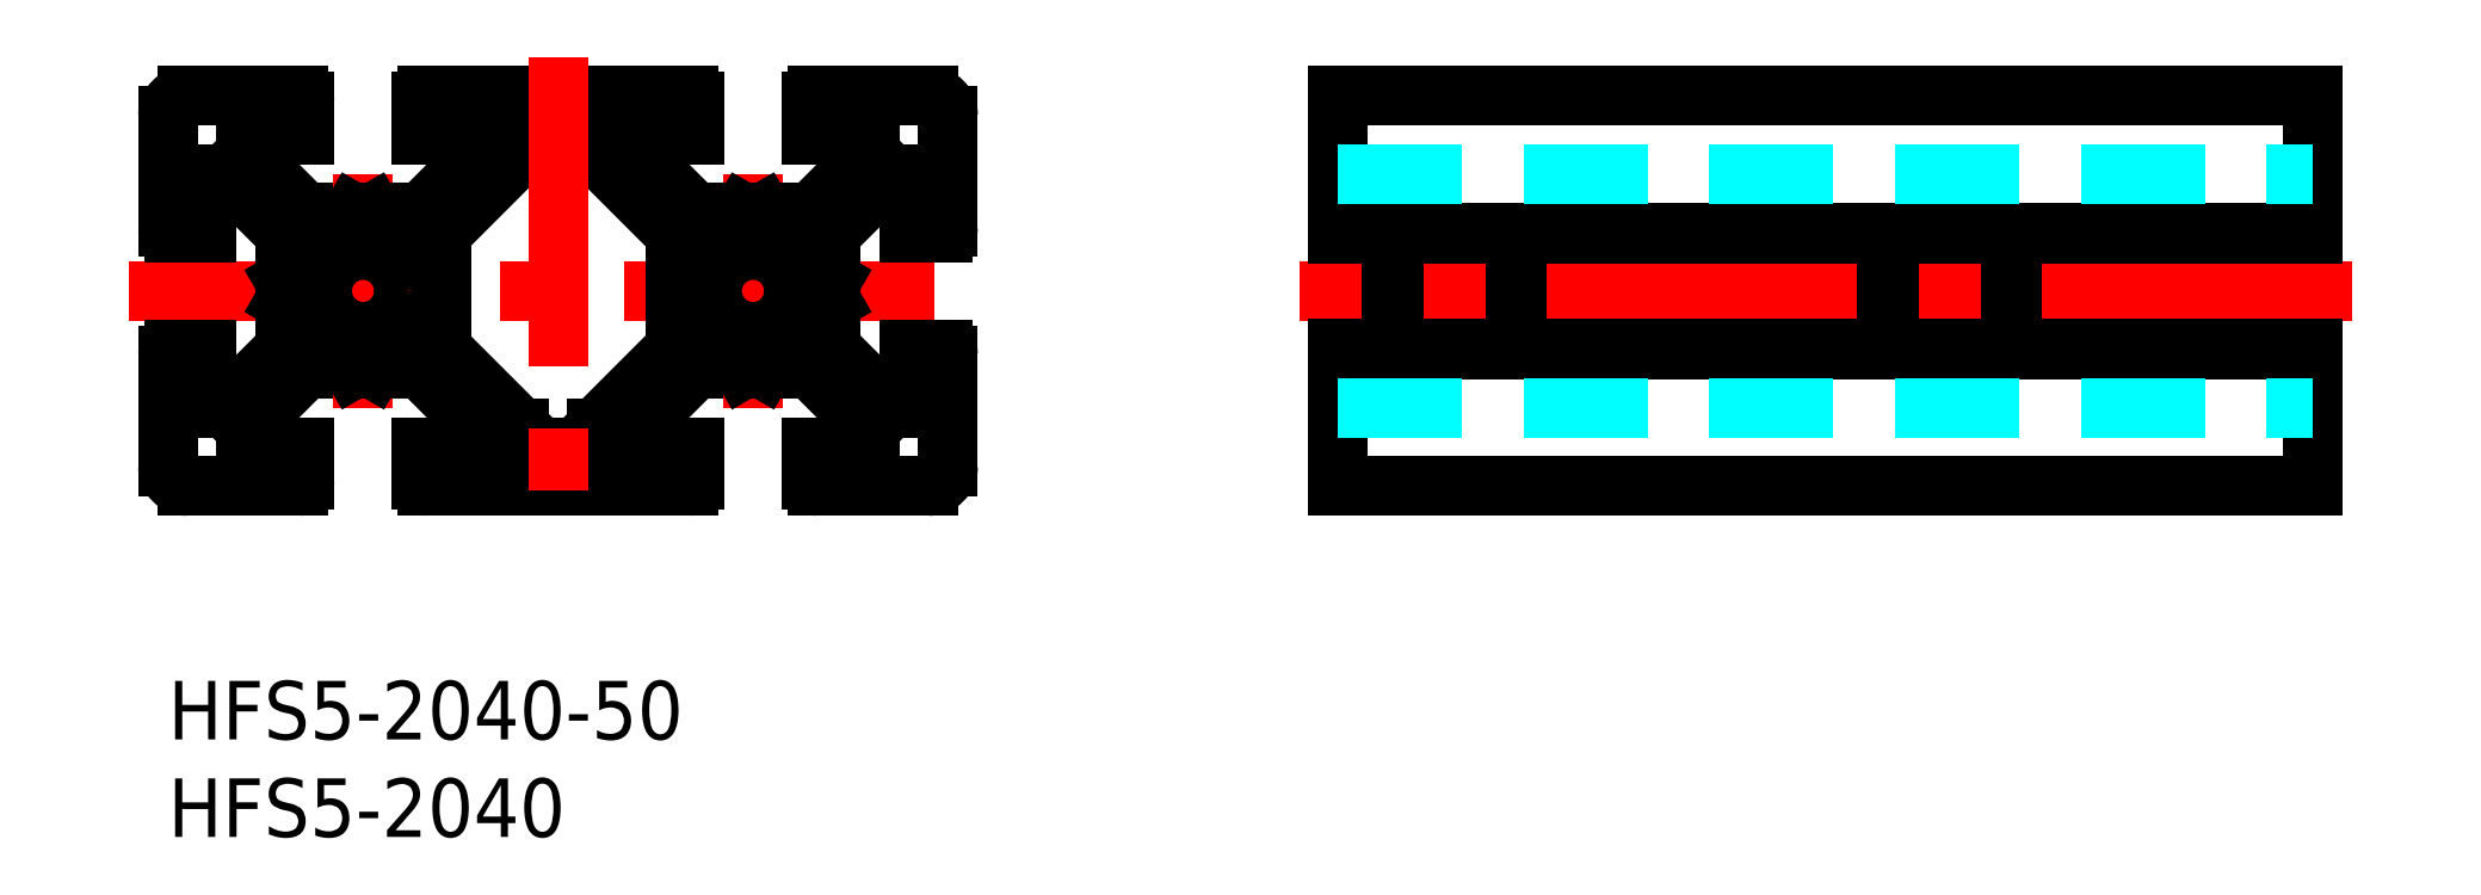
<metadata>
{"format":"dxf","ext":"dxf","renderer":"ezdxf+matplotlib","layout":"modelspace","background":"white","min_lineweight":24,"dpi":150}
</metadata>
<code>
0
SECTION
2
ENTITIES
0
INSERT
8
MSM_CONTINUOUS
2
*U2
10
0
20
0
30
0
0
INSERT
8
MSM_CONTINUOUS
2
*U3
10
0
20
0
30
0
0
LINE
8
MSM_CONTINUOUS
10
110
20
30
30
0
11
60
21
30
31
0
0
LINE
8
MSM_CONTINUOUS
10
60
20
10
30
0
11
110
21
10
31
0
0
LINE
8
MSM_CONTINUOUS
10
60
20
30
30
0
11
60
21
10
31
0
0
LINE
8
MSM_CONTINUOUS
10
110
20
30
30
0
11
110
21
10
31
0
0
LINE
8
MSM_CONTINUOUS
10
110
20
20.52
30
0
11
60
21
20.52
31
0
0
LINE
8
MSM_CONTINUOUS
10
110
20
19.48
30
0
11
60
21
19.48
31
0
0
LINE
8
MSM_CONTINUOUS
10
60
20
23
30
0
11
110
21
23
31
0
0
LINE
8
MSM_CONTINUOUS
10
60
20
17
30
0
11
110
21
17
31
0
0
LINE
8
MSM_DASHED
10
60
20
26
30
0
11
110
21
26
31
0
0
LINE
8
MSM_DASHED
10
60
20
14
30
0
11
110
21
14
31
0
0
LINE
8
MSM_CONTINUOUS
10
7.061
20
16
30
0
11
9.48
21
16
31
0
0
LINE
8
MSM_CENTER
10
-2
20
20
30
0
11
42
21
20
31
0
0
LINE
8
MSM_CONTINUOUS
10
0
20
16.7
30
0
11
0
21
11
31
0
0
LINE
8
MSM_CONTINUOUS
10
7
20
10.3
30
0
11
7
21
12
31
0
0
LINE
8
MSM_CONTINUOUS
10
1
20
10
30
0
11
6.7
21
10
31
0
0
ARC
8
MSM_CONTINUOUS
10
6.7
20
10.3
30
0
40
0.3
50
270
51
0
0
LINE
8
MSM_CONTINUOUS
10
13.3
20
10
30
0
11
26.7
21
10
31
0
0
ARC
8
MSM_CONTINUOUS
10
13.3
20
10.3
30
0
40
0.3
50
180
51
270
0
ARC
8
MSM_CONTINUOUS
10
26.7
20
10.3
30
0
40
0.3
50
270
51
0
0
LINE
8
MSM_CONTINUOUS
10
24
20
12
30
0
11
27
21
12
31
0
0
LINE
8
MSM_CONTINUOUS
10
27.06
20
16
30
0
11
29.48
21
16
31
0
0
LINE
8
MSM_CONTINUOUS
10
18.3
20
12
30
0
11
21.7
21
12
31
0
0
ARC
8
MSM_CONTINUOUS
10
18.3
20
12.3
30
0
40
0.3
50
180
51
270
0
ARC
8
MSM_CONTINUOUS
10
1
20
11
30
0
40
1
50
180
51
270
0
LINE
8
MSM_CONTINUOUS
10
4
20
12
30
0
11
7
21
12
31
0
0
LINE
8
MSM_CONTINUOUS
10
0
20
29
30
0
11
0
21
23.3
31
0
0
LINE
8
MSM_CONTINUOUS
10
7
20
29.7
30
0
11
7
21
28
31
0
0
ARC
8
MSM_CONTINUOUS
10
6.7
20
29.7
30
0
40
0.3
50
0
51
90
0
LINE
8
MSM_CONTINUOUS
10
4
20
12.94
30
0
11
7.061
21
16
31
0
0
LINE
8
MSM_CONTINUOUS
10
2
20
14
30
0
11
2
21
17
31
0
0
LINE
8
MSM_CONTINUOUS
10
6
20
17.06
30
0
11
6
21
19.48
31
0
0
LINE
8
MSM_CONTINUOUS
10
14
20
17.06
30
0
11
14
21
22.94
31
0
0
LINE
8
MSM_CONTINUOUS
10
2.939
20
14
30
0
11
6
21
17.06
31
0
0
LINE
8
MSM_CONTINUOUS
10
2
20
14
30
0
11
2.939
21
14
31
0
0
LINE
8
MSM_CONTINUOUS
10
4
20
12.94
30
0
11
4
21
12
31
0
0
LINE
8
MSM_CONTINUOUS
10
0.3
20
17
30
0
11
2
21
17
31
0
0
ARC
8
MSM_CONTINUOUS
10
0.3
20
16.7
30
0
40
0.3
50
90
51
180
0
LINE
8
MSM_CONTINUOUS
10
4
20
27.06
30
0
11
7.061
21
24
31
0
0
LINE
8
MSM_CONTINUOUS
10
2.939
20
26
30
0
11
6
21
22.94
31
0
0
LINE
8
MSM_CONTINUOUS
10
2
20
26
30
0
11
2
21
23
31
0
0
LINE
8
MSM_CONTINUOUS
10
6
20
22.94
30
0
11
6
21
20.52
31
0
0
LINE
8
MSM_CONTINUOUS
10
0.3
20
23
30
0
11
2
21
23
31
0
0
ARC
8
MSM_CONTINUOUS
10
0.3
20
23.3
30
0
40
0.3
50
180
51
270
0
LINE
8
MSM_CONTINUOUS
10
2
20
26
30
0
11
2.939
21
26
31
0
0
LINE
8
MSM_CONTINUOUS
10
4
20
28
30
0
11
7
21
28
31
0
0
LINE
8
MSM_CONTINUOUS
10
7.061
20
24
30
0
11
9.48
21
24
31
0
0
LINE
8
MSM_CONTINUOUS
10
4
20
28
30
0
11
4
21
27.06
31
0
0
LINE
8
MSM_CONTINUOUS
10
1
20
30
30
0
11
6.7
21
30
31
0
0
LINE
8
MSM_CONTINUOUS
10
13.3
20
30
30
0
11
26.7
21
30
31
0
0
ARC
8
MSM_CONTINUOUS
10
13.3
20
29.7
30
0
40
0.3
50
90
51
180
0
LINE
8
MSM_CONTINUOUS
10
18.3
20
28
30
0
11
21.7
21
28
31
0
0
ARC
8
MSM_CONTINUOUS
10
1
20
29
30
0
40
1
50
90
51
180
0
LINE
8
MSM_CONTINUOUS
10
40
20
16.7
30
0
11
40
21
11
31
0
0
ARC
8
MSM_CONTINUOUS
10
39.7
20
16.7
30
0
40
0.3
50
0
51
90
0
LINE
8
MSM_CONTINUOUS
10
38
20
17
30
0
11
38
21
14
31
0
0
LINE
8
MSM_CONTINUOUS
10
34
20
19.48
30
0
11
34
21
17.06
31
0
0
LINE
8
MSM_CONTINUOUS
10
26
20
22.94
30
0
11
26
21
17.06
31
0
0
LINE
8
MSM_CONTINUOUS
10
33
20
10.3
30
0
11
33
21
12
31
0
0
LINE
8
MSM_CONTINUOUS
10
27
20
10.3
30
0
11
27
21
12
31
0
0
LINE
8
MSM_CONTINUOUS
10
13
20
10.3
30
0
11
13
21
12
31
0
0
LINE
8
MSM_CENTER
10
30
20
26
30
0
11
30
21
14
31
0
0
LINE
8
MSM_CENTER
10
10
20
26
30
0
11
10
21
14
31
0
0
LINE
8
MSM_CONTINUOUS
10
13
20
12
30
0
11
16
21
12
31
0
0
LINE
8
MSM_CONTINUOUS
10
39
20
10
30
0
11
33.3
21
10
31
0
0
ARC
8
MSM_CONTINUOUS
10
33.3
20
10.3
30
0
40
0.3
50
180
51
270
0
LINE
8
MSM_CONTINUOUS
10
36
20
12
30
0
11
33
21
12
31
0
0
LINE
8
MSM_CONTINUOUS
10
32.94
20
16
30
0
11
30.52
21
16
31
0
0
ARC
8
MSM_CONTINUOUS
10
39
20
11
30
0
40
1
50
270
51
0
0
LINE
8
MSM_CONTINUOUS
10
40
20
29
30
0
11
40
21
23.3
31
0
0
LINE
8
MSM_CONTINUOUS
10
33
20
29.7
30
0
11
33
21
28
31
0
0
ARC
8
MSM_CONTINUOUS
10
33.3
20
29.7
30
0
40
0.3
50
90
51
180
0
LINE
8
MSM_CONTINUOUS
10
27
20
29.7
30
0
11
27
21
28
31
0
0
ARC
8
MSM_CONTINUOUS
10
26.7
20
29.7
30
0
40
0.3
50
0
51
90
0
LINE
8
MSM_CONTINUOUS
10
13
20
29.7
30
0
11
13
21
28
31
0
0
LINE
8
MSM_CONTINUOUS
10
24
20
28
30
0
11
27
21
28
31
0
0
LINE
8
MSM_CONTINUOUS
10
27.06
20
24
30
0
11
29.48
21
24
31
0
0
LINE
8
MSM_CONTINUOUS
10
22.09
20
13.15
30
0
11
26
21
17.06
31
0
0
LINE
8
MSM_CONTINUOUS
10
24
20
12.94
30
0
11
27.06
21
16
31
0
0
LINE
8
MSM_CONTINUOUS
10
24
20
27.06
30
0
11
27.06
21
24
31
0
0
LINE
8
MSM_CONTINUOUS
10
22.09
20
26.85
30
0
11
26
21
22.94
31
0
0
CIRCLE
8
MSM_CONTINUOUS
10
10
20
20
30
0
40
2.1
0
LINE
8
MSM_CONTINUOUS
10
17.91
20
13.15
30
0
11
14
21
17.06
31
0
0
LINE
8
MSM_CONTINUOUS
10
16
20
12.94
30
0
11
12.94
21
16
31
0
0
LINE
8
MSM_CONTINUOUS
10
16
20
12.94
30
0
11
16
21
12
31
0
0
ARC
8
MSM_CONTINUOUS
10
17.7
20
12.94
30
0
40
0.3
50
0
51
45
0
LINE
8
MSM_CONTINUOUS
10
18
20
12.3
30
0
11
18
21
12.94
31
0
0
ARC
8
MSM_CONTINUOUS
10
22.3
20
12.94
30
0
40
0.3
50
135
51
180
0
LINE
8
MSM_CONTINUOUS
10
22
20
12.3
30
0
11
22
21
12.94
31
0
0
ARC
8
MSM_CONTINUOUS
10
21.7
20
12.3
30
0
40
0.3
50
270
51
0
0
LINE
8
MSM_CONTINUOUS
10
24
20
12.94
30
0
11
24
21
12
31
0
0
LINE
8
MSM_CONTINUOUS
10
17.91
20
26.85
30
0
11
14
21
22.94
31
0
0
LINE
8
MSM_CONTINUOUS
10
16
20
27.06
30
0
11
12.94
21
24
31
0
0
LINE
8
MSM_CONTINUOUS
10
16
20
28
30
0
11
13
21
28
31
0
0
LINE
8
MSM_CONTINUOUS
10
12.94
20
24
30
0
11
10.52
21
24
31
0
0
LINE
8
MSM_CONTINUOUS
10
18
20
27.7
30
0
11
18
21
27.06
31
0
0
ARC
8
MSM_CONTINUOUS
10
18.3
20
27.7
30
0
40
0.3
50
90
51
180
0
ARC
8
MSM_CONTINUOUS
10
17.7
20
27.06
30
0
40
0.3
50
315
51
360
0
LINE
8
MSM_CONTINUOUS
10
22
20
27.7
30
0
11
22
21
27.06
31
0
0
ARC
8
MSM_CONTINUOUS
10
21.7
20
27.7
30
0
40
0.3
50
0
51
90
0
ARC
8
MSM_CONTINUOUS
10
22.3
20
27.06
30
0
40
0.3
50
180
51
225
0
LINE
8
MSM_CONTINUOUS
10
24
20
28
30
0
11
24
21
27.06
31
0
0
CIRCLE
8
MSM_CONTINUOUS
10
30
20
20
30
0
40
2.1
0
LINE
8
MSM_CONTINUOUS
10
36
20
12.94
30
0
11
32.94
21
16
31
0
0
LINE
8
MSM_CONTINUOUS
10
37.06
20
14
30
0
11
34
21
17.06
31
0
0
LINE
8
MSM_CONTINUOUS
10
36
20
12.94
30
0
11
36
21
12
31
0
0
LINE
8
MSM_CONTINUOUS
10
38
20
14
30
0
11
37.06
21
14
31
0
0
LINE
8
MSM_CONTINUOUS
10
39.7
20
17
30
0
11
38
21
17
31
0
0
LINE
8
MSM_CONTINUOUS
10
36
20
28
30
0
11
33
21
28
31
0
0
LINE
8
MSM_CONTINUOUS
10
36
20
27.06
30
0
11
32.94
21
24
31
0
0
LINE
8
MSM_CONTINUOUS
10
37.06
20
26
30
0
11
34
21
22.94
31
0
0
LINE
8
MSM_CONTINUOUS
10
34
20
22.94
30
0
11
34
21
20.52
31
0
0
LINE
8
MSM_CONTINUOUS
10
38
20
26
30
0
11
38
21
23
31
0
0
LINE
8
MSM_CONTINUOUS
10
39.7
20
23
30
0
11
38
21
23
31
0
0
ARC
8
MSM_CONTINUOUS
10
39.7
20
23.3
30
0
40
0.3
50
270
51
0
0
LINE
8
MSM_CONTINUOUS
10
38
20
26
30
0
11
37.06
21
26
31
0
0
LINE
8
MSM_CONTINUOUS
10
36
20
28
30
0
11
36
21
27.06
31
0
0
LINE
8
MSM_CONTINUOUS
10
39
20
30
30
0
11
33.3
21
30
31
0
0
ARC
8
MSM_CONTINUOUS
10
39
20
29
30
0
40
1
50
0
51
90
0
LINE
8
MSM_CONTINUOUS
10
30.52
20
24
30
0
11
32.94
21
24
31
0
0
LINE
8
MSM_CONTINUOUS
10
10.52
20
16
30
0
11
12.94
21
16
31
0
0
LINE
8
MSM_CONTINUOUS
10
6.3
20
20
30
0
11
6
21
20.52
31
0
0
LINE
8
MSM_CONTINUOUS
10
6.3
20
20
30
0
11
6
21
19.48
31
0
0
LINE
8
MSM_CONTINUOUS
10
16
20
28
30
0
11
16
21
27.06
31
0
0
LINE
8
MSM_CONTINUOUS
10
33.7
20
20
30
0
11
34
21
20.52
31
0
0
LINE
8
MSM_CONTINUOUS
10
33.7
20
20
30
0
11
34
21
19.48
31
0
0
LINE
8
MSM_CONTINUOUS
10
30
20
23.7
30
0
11
29.48
21
24
31
0
0
LINE
8
MSM_CONTINUOUS
10
30
20
23.7
30
0
11
30.52
21
24
31
0
0
LINE
8
MSM_CONTINUOUS
10
30
20
16.3
30
0
11
30.52
21
16
31
0
0
LINE
8
MSM_CONTINUOUS
10
30
20
16.3
30
0
11
29.48
21
16
31
0
0
LINE
8
MSM_CONTINUOUS
10
10
20
23.7
30
0
11
9.48
21
24
31
0
0
LINE
8
MSM_CONTINUOUS
10
10
20
23.7
30
0
11
10.52
21
24
31
0
0
LINE
8
MSM_CONTINUOUS
10
10
20
16.3
30
0
11
10.52
21
16
31
0
0
LINE
8
MSM_CONTINUOUS
10
10
20
16.3
30
0
11
9.48
21
16
31
0
0
LINE
8
MSM_CENTER
10
20
20
32
30
0
11
20
21
8
31
0
0
LINE
8
MSM_CENTER
10
112
20
20
30
0
11
58
21
20
31
0
0
LINE
8
MSM_CONTINUOUS
10
60
20
17.06
30
0
11
110
21
17.06
31
0
0
LINE
8
MSM_CONTINUOUS
10
60
20
22.94
30
0
11
110
21
22.94
31
0
0
ENDSEC
0
EOF

</code>
